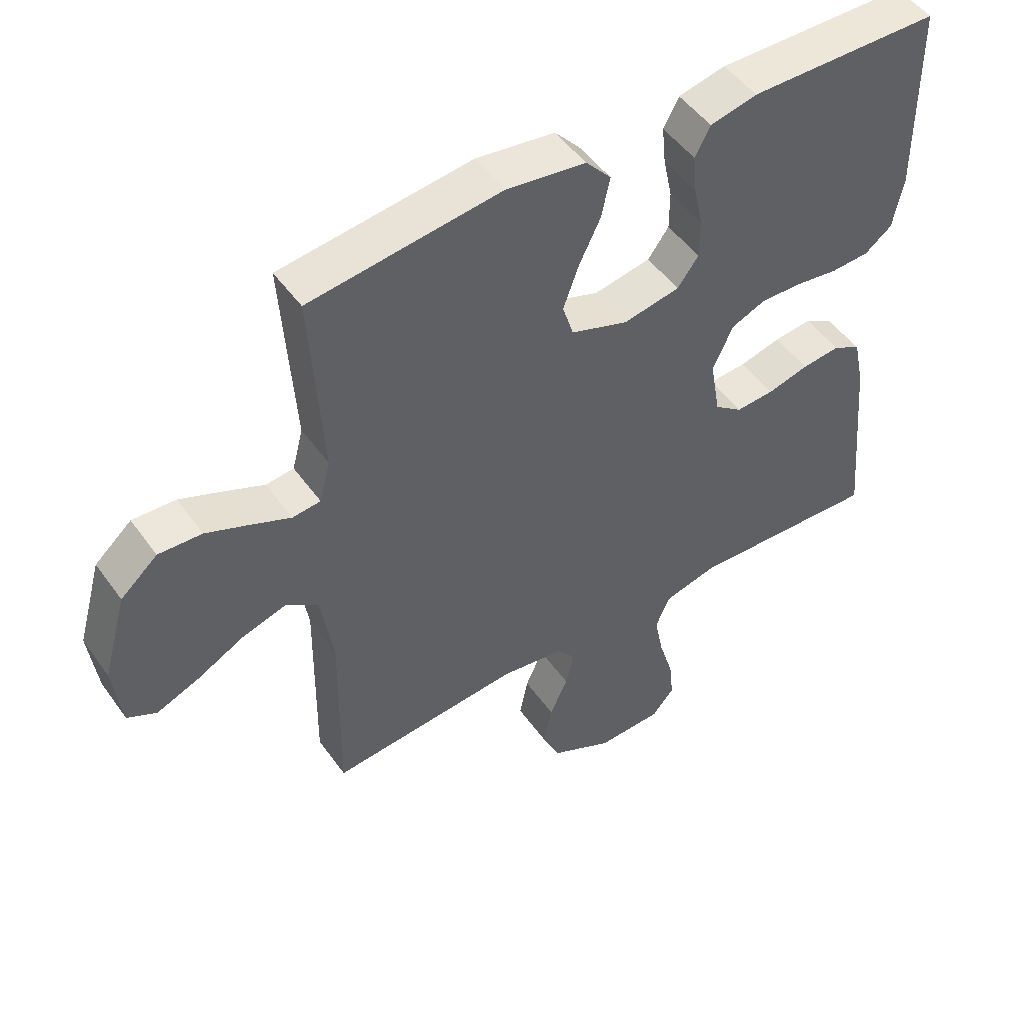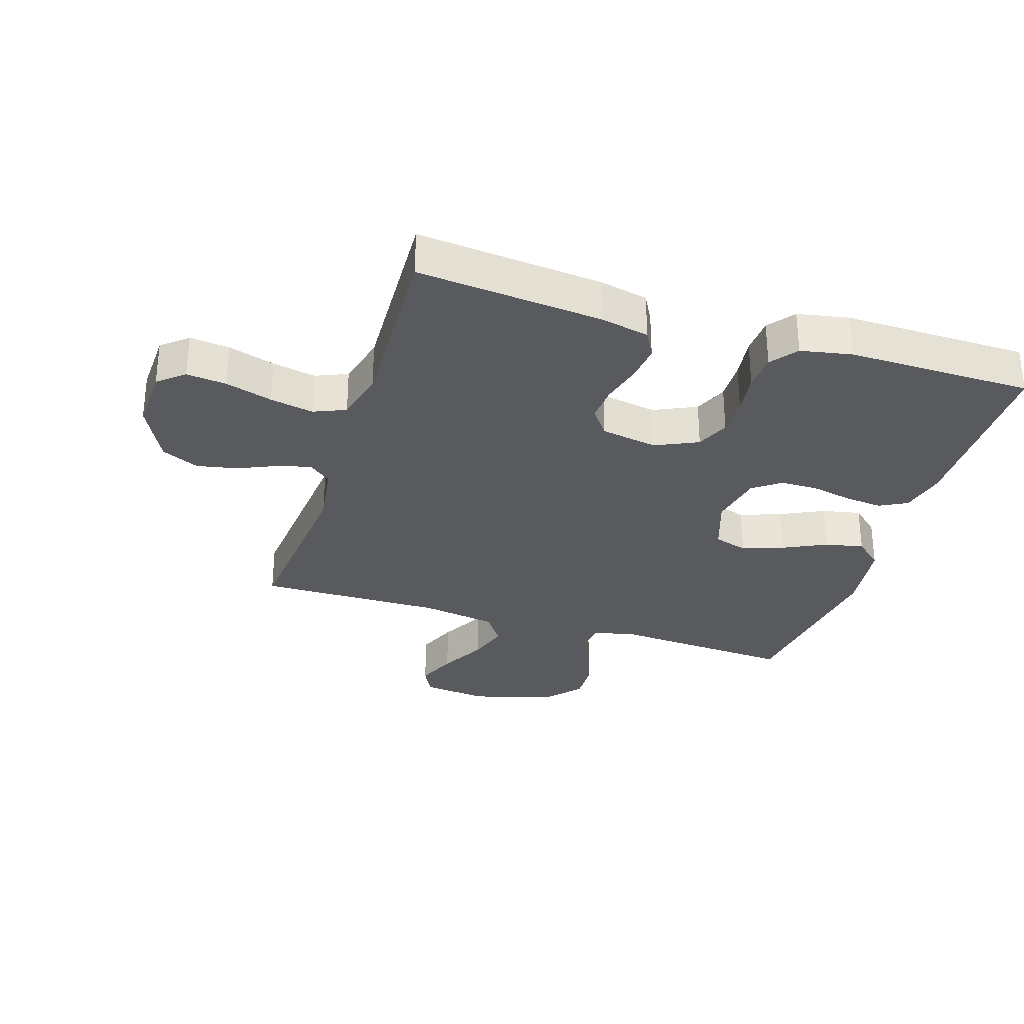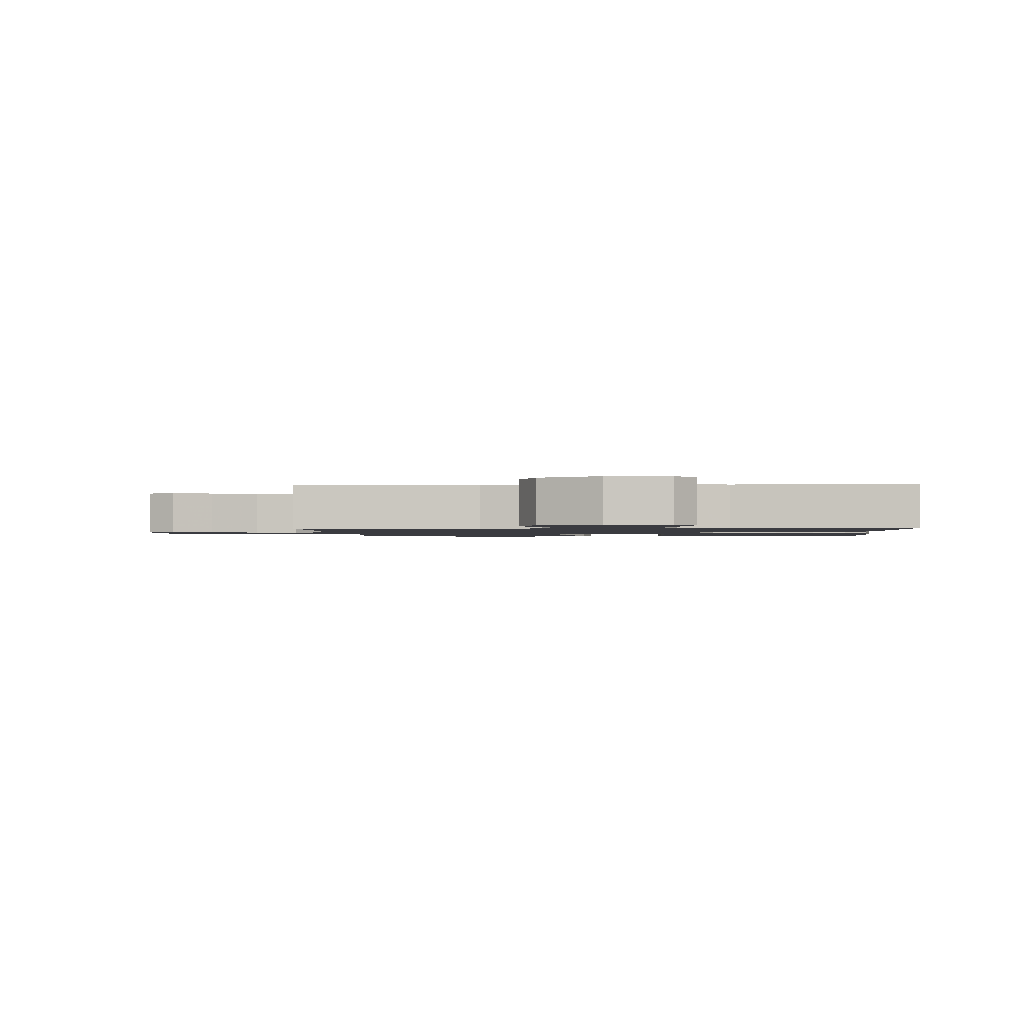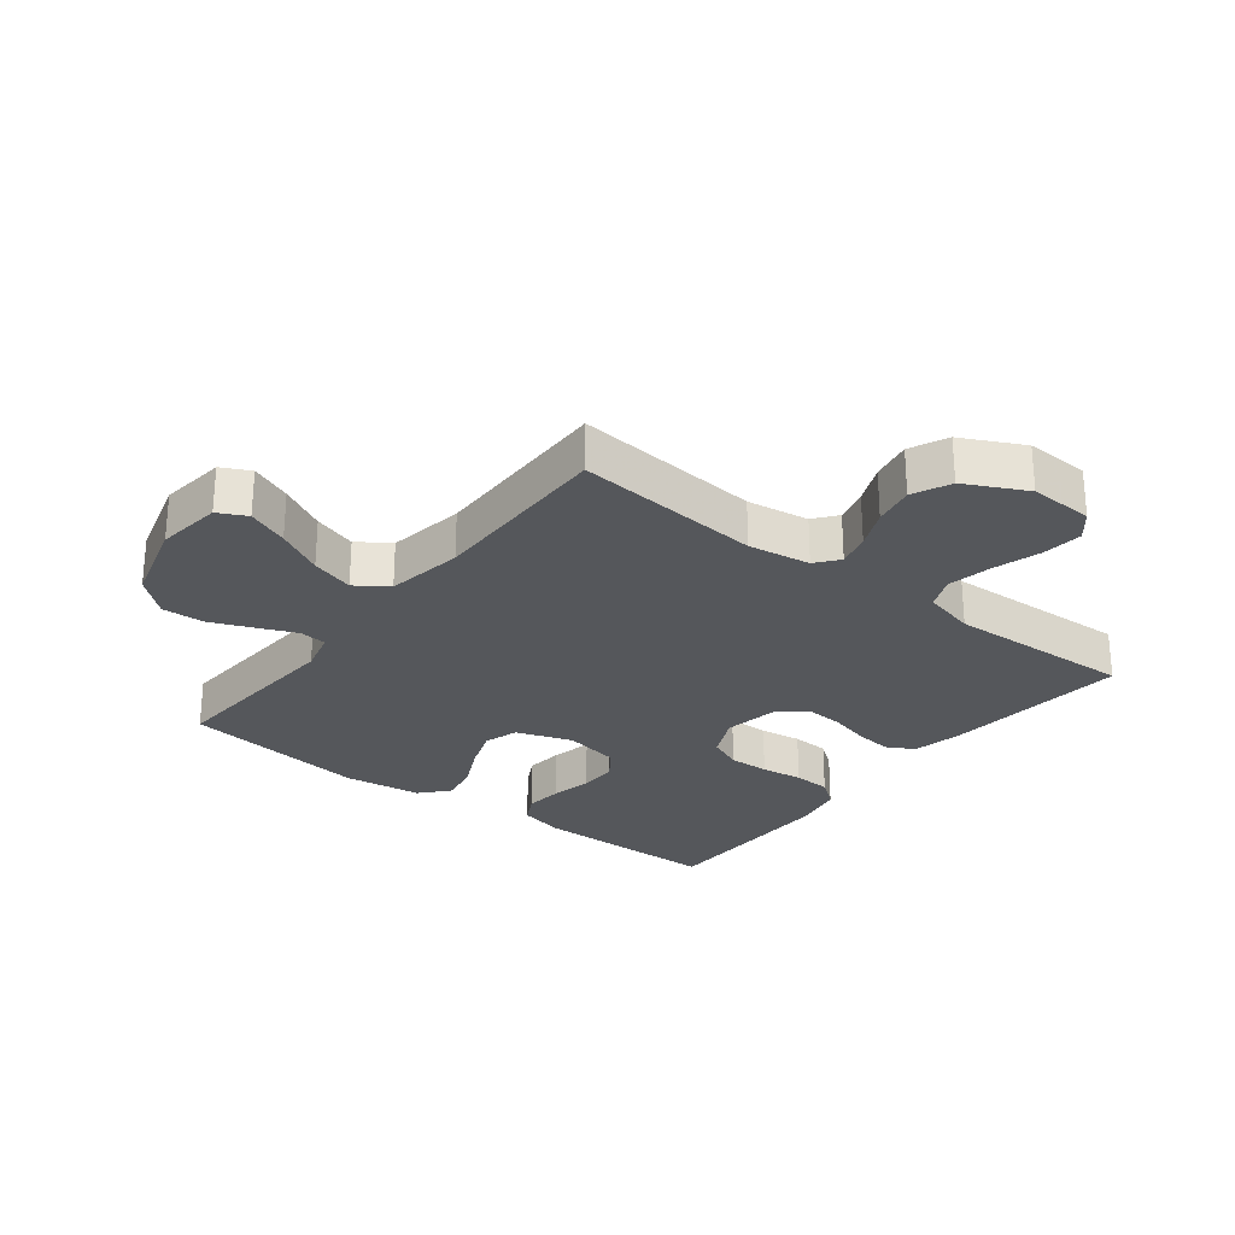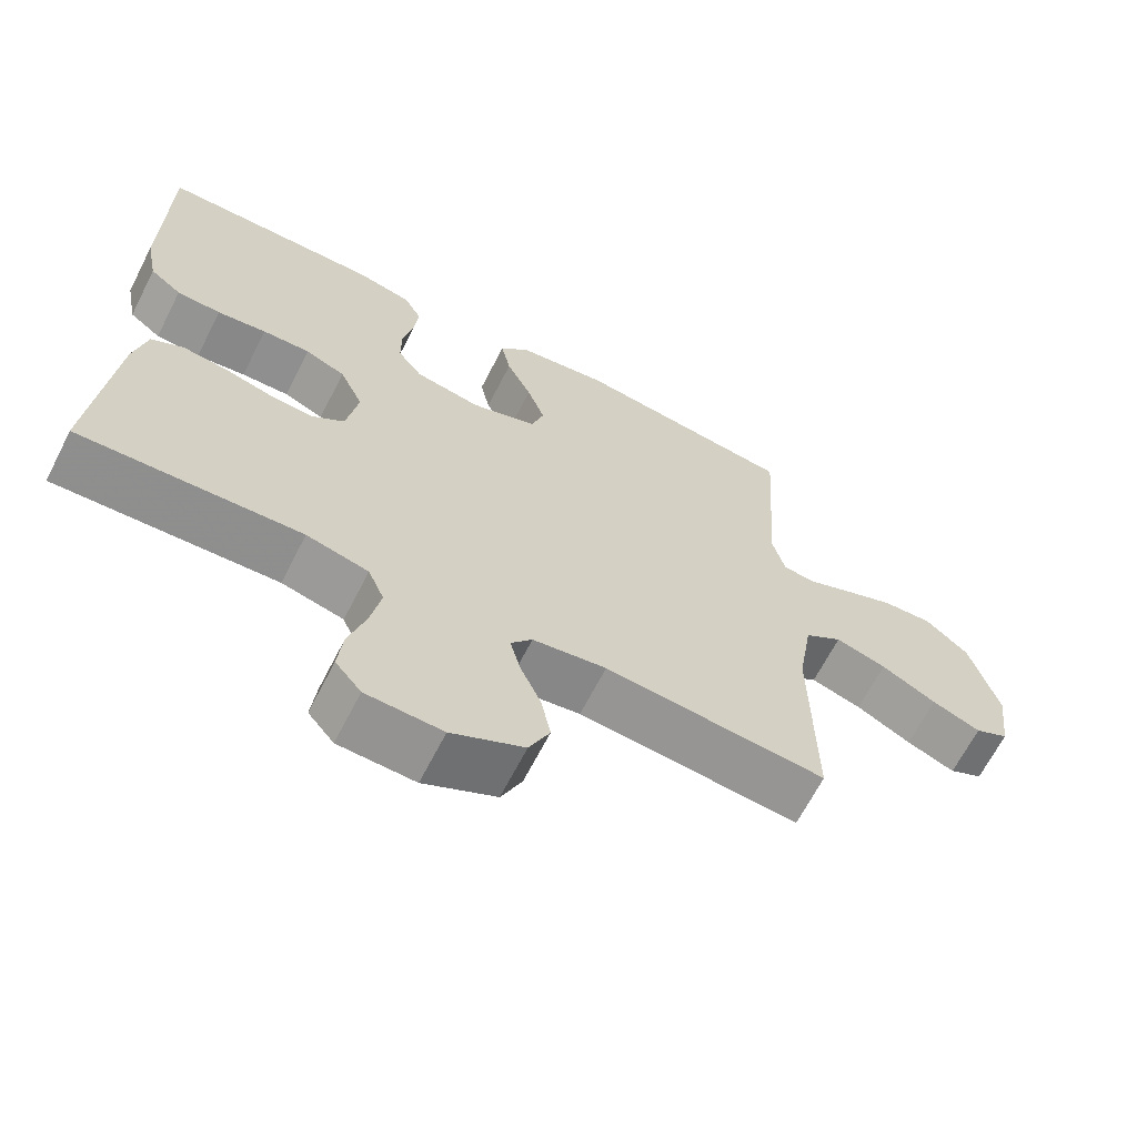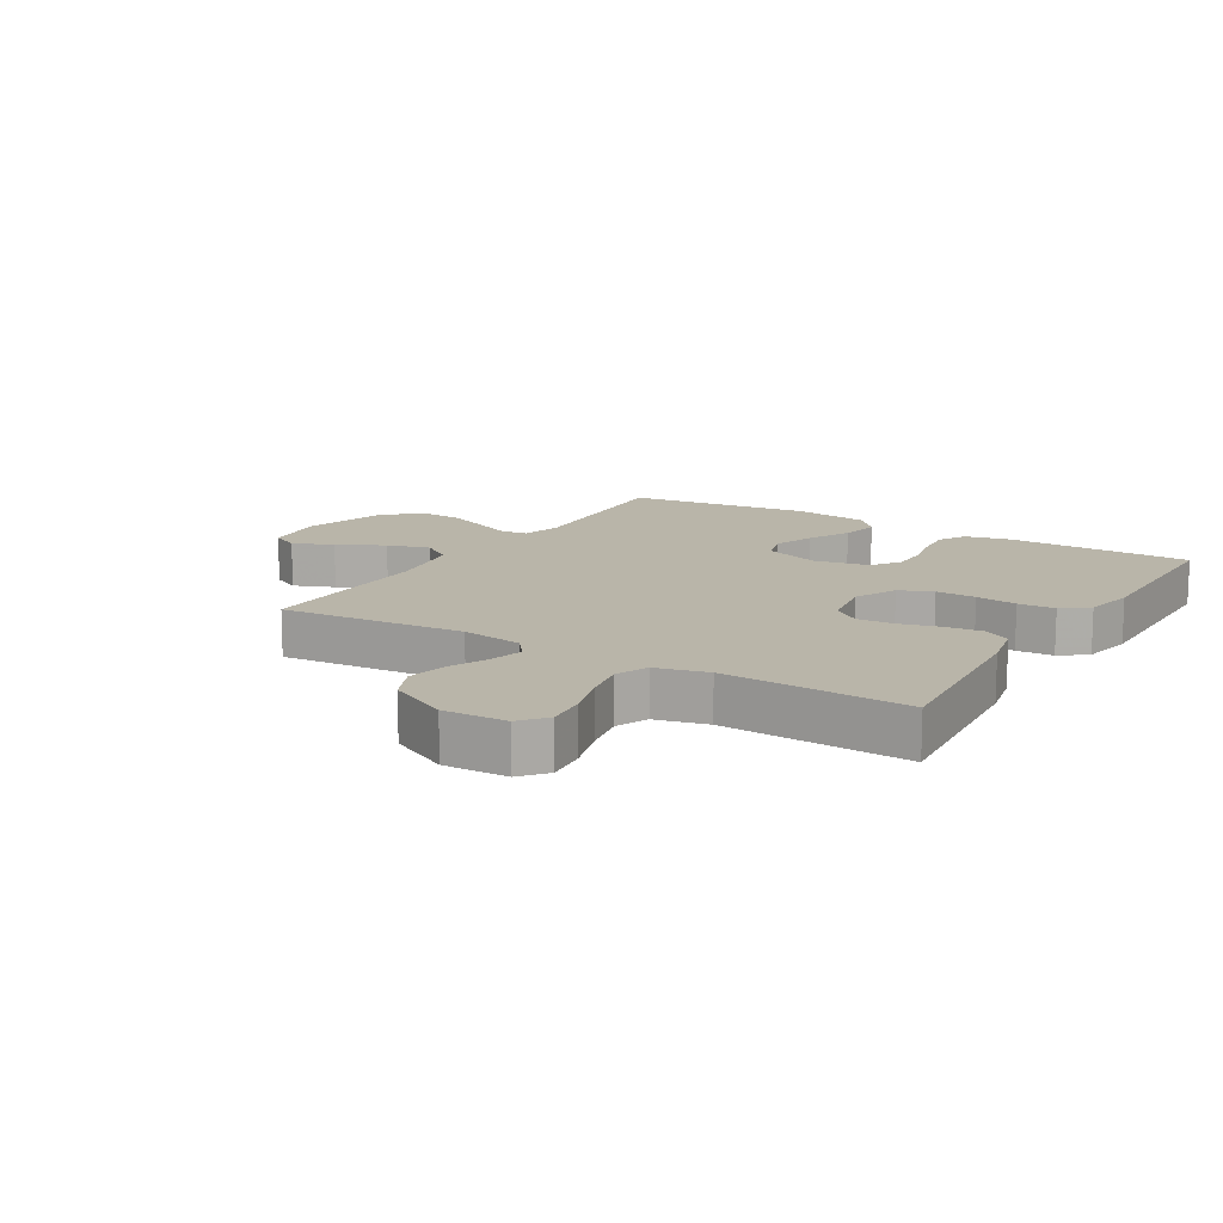
<metadata>
{"format":"obj","ext":"obj","renderer":"f3d","projection":"perspective","resolution":1024,"background":"white","views":[{"elev":49.5,"azim":145.9,"up":"+Z"},{"elev":-30.7,"azim":-107.6,"up":"+Y"},{"elev":-1.4,"azim":-177.0,"up":"+Y"},{"elev":-27.0,"azim":142.1,"up":"+Y"},{"elev":-66.0,"azim":-27.1,"up":"+Z"},{"elev":13.4,"azim":-148.6,"up":"+Y"}]}
</metadata>
<code>
v -0.5 0.07 0.5
v -0.2 0.07 0.503
v -0.126 0.07 0.486
v -0.102 0.07 0.441
v -0.108 0.07 0.38
v -0.122 0.07 0.314
v -0.122 0.07 0.252
v -0.089 0.07 0.207
v 0 0.07 0.19
v 0.09 0.07 0.221
v 0.107 0.07 0.276
v 0.083 0.07 0.343
v 0.049 0.07 0.413
v 0.036 0.07 0.476
v 0.076 0.07 0.521
v 0.2 0.07 0.538
v 0.5 0.07 0.5
v 0.481 0.07 0.2
v 0.498 0.07 0.134
v 0.542 0.07 0.129
v 0.603 0.07 0.155
v 0.672 0.07 0.183
v 0.74 0.07 0.186
v 0.798 0.07 0.135
v 0.836 0.07 0
v 0.823 0.07 -0.106
v 0.777 0.07 -0.129
v 0.711 0.07 -0.102
v 0.636 0.07 -0.062
v 0.567 0.07 -0.041
v 0.516 0.07 -0.076
v 0.496 0.07 -0.2
v 0.5 0.07 -0.5
v 0.2 0.07 -0.473
v 0.1 0.07 -0.488
v 0.071 0.07 -0.525
v 0.085 0.07 -0.579
v 0.113 0.07 -0.642
v 0.126 0.07 -0.708
v 0.098 0.07 -0.769
v 0 0.07 -0.818
v -0.103 0.07 -0.814
v -0.138 0.07 -0.772
v -0.131 0.07 -0.707
v -0.108 0.07 -0.631
v -0.094 0.07 -0.56
v -0.116 0.07 -0.508
v -0.2 0.07 -0.487
v -0.5 0.07 -0.5
v -0.472 0.07 -0.2
v -0.455 0.07 -0.121
v -0.411 0.07 -0.097
v -0.351 0.07 -0.104
v -0.286 0.07 -0.121
v -0.226 0.07 -0.125
v -0.182 0.07 -0.092
v -0.166 0.07 0
v -0.198 0.07 0.069
v -0.252 0.07 0.092
v -0.317 0.07 0.09
v -0.384 0.07 0.081
v -0.444 0.07 0.084
v -0.487 0.07 0.117
v -0.503 0.07 0.2
v -0.5 0 0.5
v -0.2 0 0.503
v -0.126 0 0.486
v -0.102 0 0.441
v -0.108 0 0.38
v -0.122 0 0.314
v -0.122 0 0.252
v -0.089 0 0.207
v 0 0 0.19
v 0.09 0 0.221
v 0.107 0 0.276
v 0.083 0 0.343
v 0.049 0 0.413
v 0.036 0 0.476
v 0.076 0 0.521
v 0.2 0 0.538
v 0.5 0 0.5
v 0.481 0 0.2
v 0.498 0 0.134
v 0.542 0 0.129
v 0.603 0 0.155
v 0.672 0 0.183
v 0.74 0 0.186
v 0.798 0 0.135
v 0.836 0 0
v 0.823 0 -0.106
v 0.777 0 -0.129
v 0.711 0 -0.102
v 0.636 0 -0.062
v 0.567 0 -0.041
v 0.516 0 -0.076
v 0.496 0 -0.2
v 0.5 0 -0.5
v 0.2 0 -0.473
v 0.1 0 -0.488
v 0.071 0 -0.525
v 0.085 0 -0.579
v 0.113 0 -0.642
v 0.126 0 -0.708
v 0.098 0 -0.769
v 0 0 -0.818
v -0.103 0 -0.814
v -0.138 0 -0.772
v -0.131 0 -0.707
v -0.108 0 -0.631
v -0.094 0 -0.56
v -0.116 0 -0.508
v -0.2 0 -0.487
v -0.5 0 -0.5
v -0.472 0 -0.2
v -0.455 0 -0.121
v -0.411 0 -0.097
v -0.351 0 -0.104
v -0.286 0 -0.121
v -0.226 0 -0.125
v -0.182 0 -0.092
v -0.166 0 0
v -0.198 0 0.069
v -0.252 0 0.092
v -0.317 0 0.09
v -0.384 0 0.081
v -0.444 0 0.084
v -0.487 0 0.117
v -0.503 0 0.2
f 4 5 6
f 3 4 6
f 2 3 6
f 1 2 6
f 64 1 6
f 63 64 6
f 62 63 6
f 61 62 6
f 60 61 6
f 59 60 6 7
f 58 59 7 8
f 57 58 8 9
f 56 57 9 10
f 52 53 54
f 51 52 54
f 50 51 54
f 49 50 54
f 48 49 54
f 47 48 54 55
f 46 47 55 56
f 43 44 45
f 42 43 45
f 41 42 45
f 40 41 45
f 39 40 45
f 38 39 45
f 37 38 45
f 36 37 45 46
f 46 56 10
f 36 46 10
f 35 36 10
f 32 33 34
f 35 10 11
f 34 35 11
f 32 34 11
f 31 32 11
f 27 28 29
f 26 27 29
f 25 26 29
f 24 25 29
f 23 24 29
f 22 23 29
f 21 22 29
f 20 21 29
f 19 20 29 30
f 16 17 18
f 15 16 18
f 14 15 18
f 13 14 18
f 12 13 18
f 12 18 19
f 19 30 31
f 12 19 31
f 11 12 31
f 70 69 68
f 70 68 67
f 70 67 66
f 70 66 65
f 70 65 128
f 70 128 127
f 70 127 126
f 70 126 125
f 70 125 124
f 71 70 124 123
f 72 71 123 122
f 73 72 122 121
f 74 73 121 120
f 118 117 116
f 118 116 115
f 118 115 114
f 118 114 113
f 118 113 112
f 119 118 112 111
f 120 119 111 110
f 109 108 107
f 109 107 106
f 109 106 105
f 109 105 104
f 109 104 103
f 109 103 102
f 109 102 101
f 110 109 101 100
f 74 120 110
f 74 110 100
f 74 100 99
f 98 97 96
f 75 74 99
f 75 99 98
f 75 98 96
f 75 96 95
f 93 92 91
f 93 91 90
f 93 90 89
f 93 89 88
f 93 88 87
f 93 87 86
f 93 86 85
f 93 85 84
f 94 93 84 83
f 82 81 80
f 82 80 79
f 82 79 78
f 82 78 77
f 82 77 76
f 83 82 76
f 95 94 83
f 95 83 76
f 95 76 75
f 1 65 66 2
f 2 66 67 3
f 3 67 68 4
f 4 68 69 5
f 5 69 70 6
f 6 70 71 7
f 7 71 72 8
f 8 72 73 9
f 9 73 74 10
f 10 74 75 11
f 11 75 76 12
f 12 76 77 13
f 13 77 78 14
f 14 78 79 15
f 15 79 80 16
f 16 80 81 17
f 17 81 82 18
f 18 82 83 19
f 19 83 84 20
f 20 84 85 21
f 21 85 86 22
f 22 86 87 23
f 23 87 88 24
f 24 88 89 25
f 25 89 90 26
f 26 90 91 27
f 27 91 92 28
f 28 92 93 29
f 29 93 94 30
f 30 94 95 31
f 31 95 96 32
f 32 96 97 33
f 33 97 98 34
f 34 98 99 35
f 35 99 100 36
f 36 100 101 37
f 37 101 102 38
f 38 102 103 39
f 39 103 104 40
f 40 104 105 41
f 41 105 106 42
f 42 106 107 43
f 43 107 108 44
f 44 108 109 45
f 45 109 110 46
f 46 110 111 47
f 47 111 112 48
f 48 112 113 49
f 49 113 114 50
f 50 114 115 51
f 51 115 116 52
f 52 116 117 53
f 53 117 118 54
f 54 118 119 55
f 55 119 120 56
f 56 120 121 57
f 57 121 122 58
f 58 122 123 59
f 59 123 124 60
f 60 124 125 61
f 61 125 126 62
f 62 126 127 63
f 63 127 128 64
f 64 128 65 1

</code>
